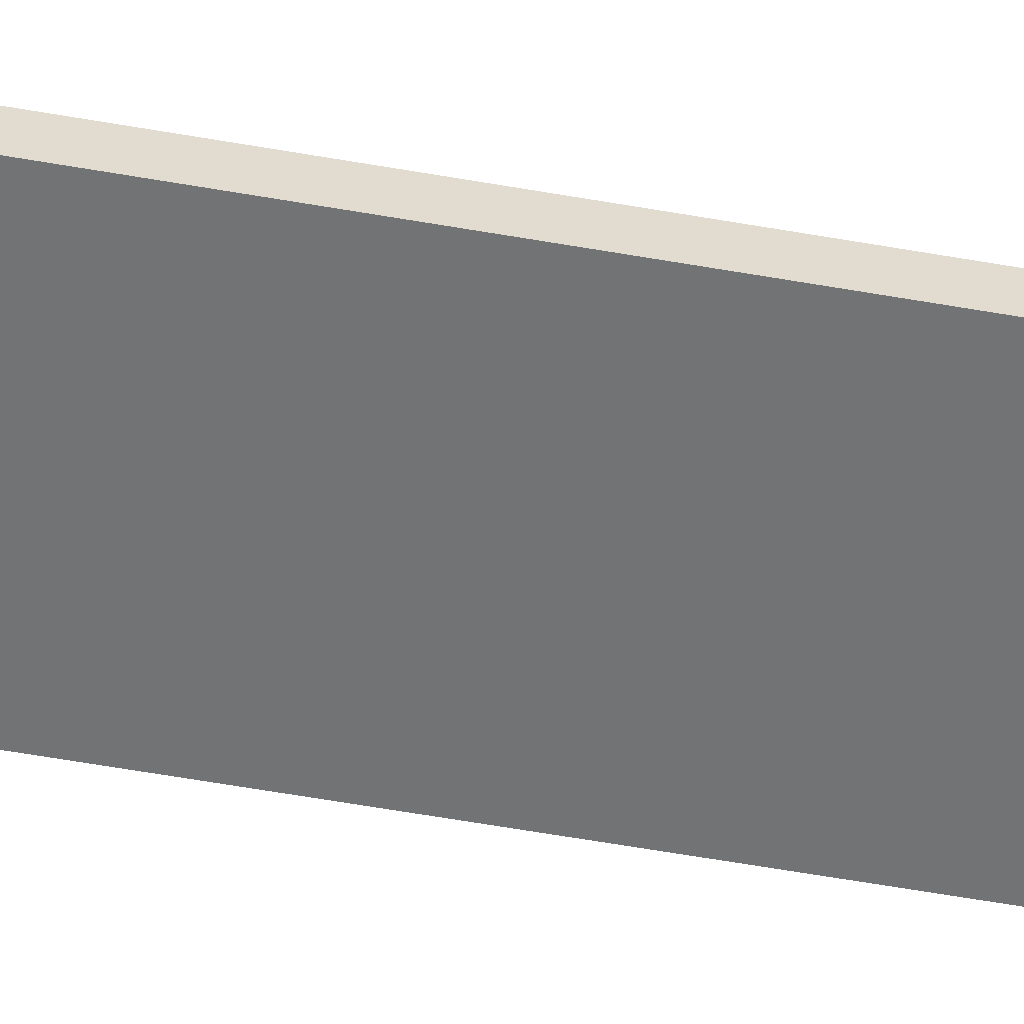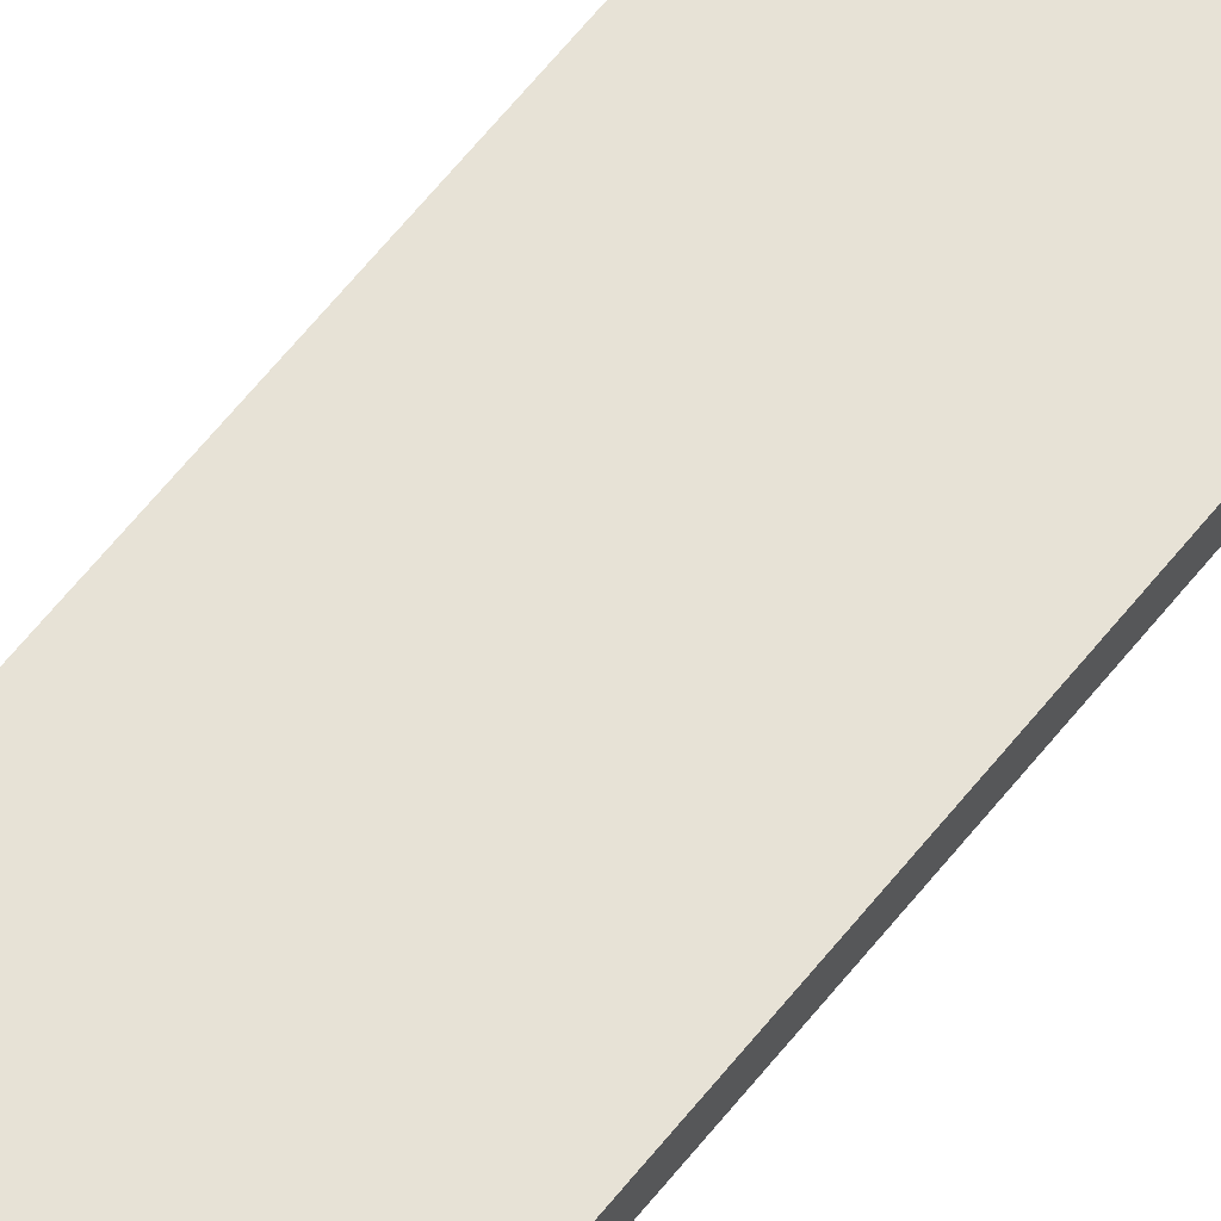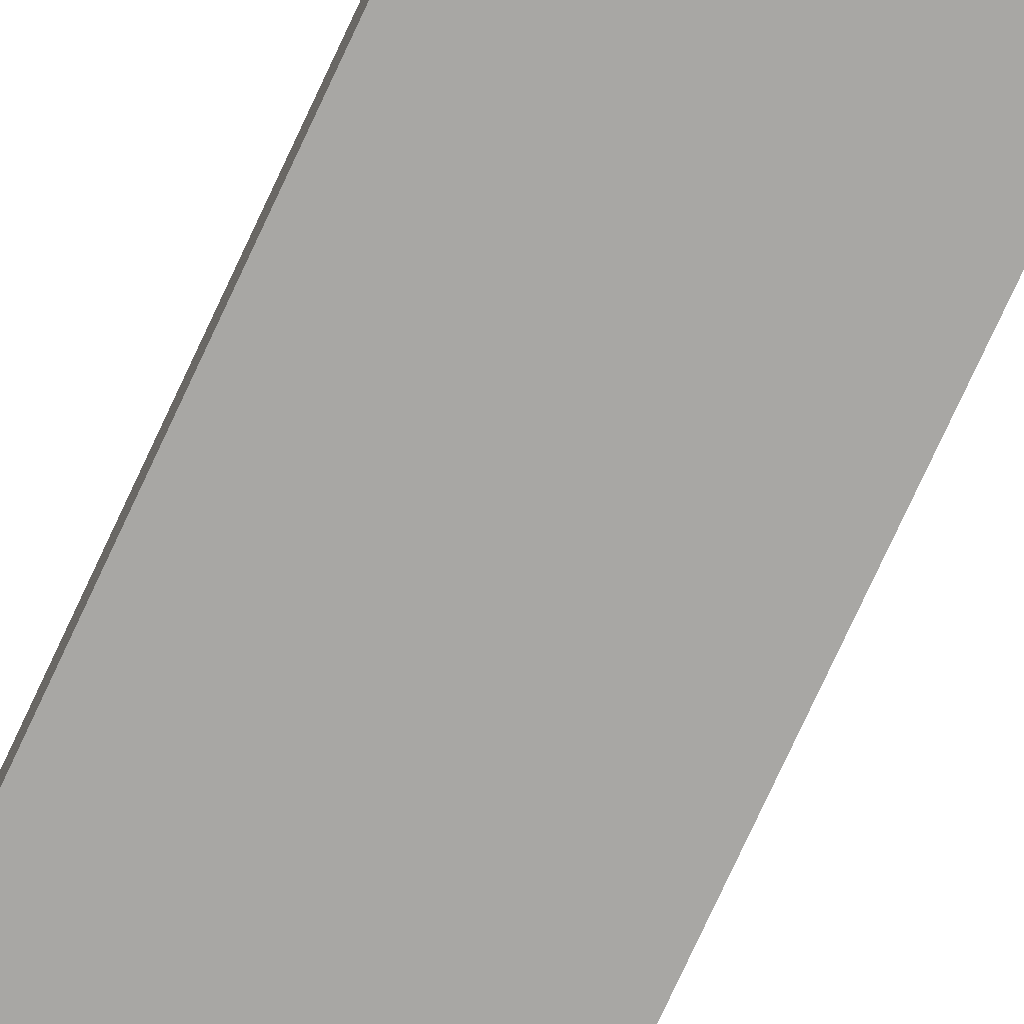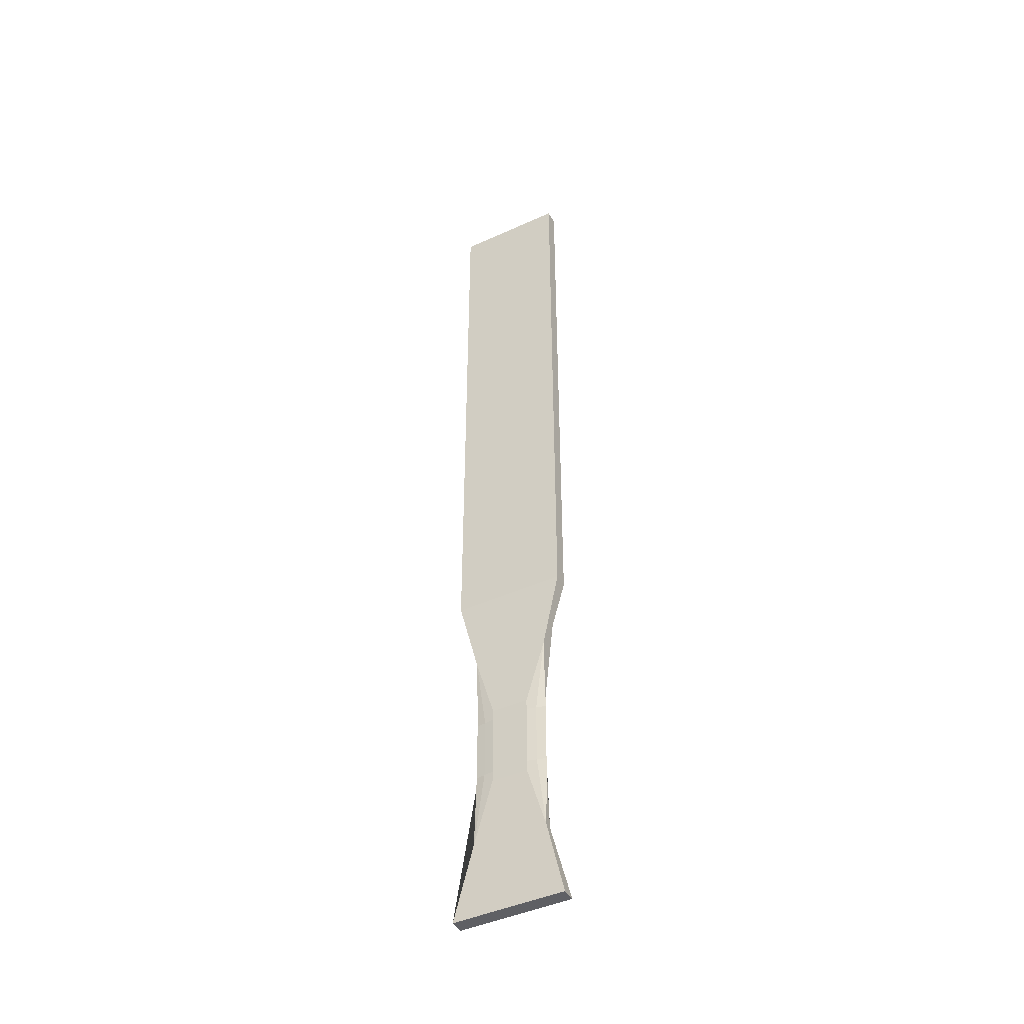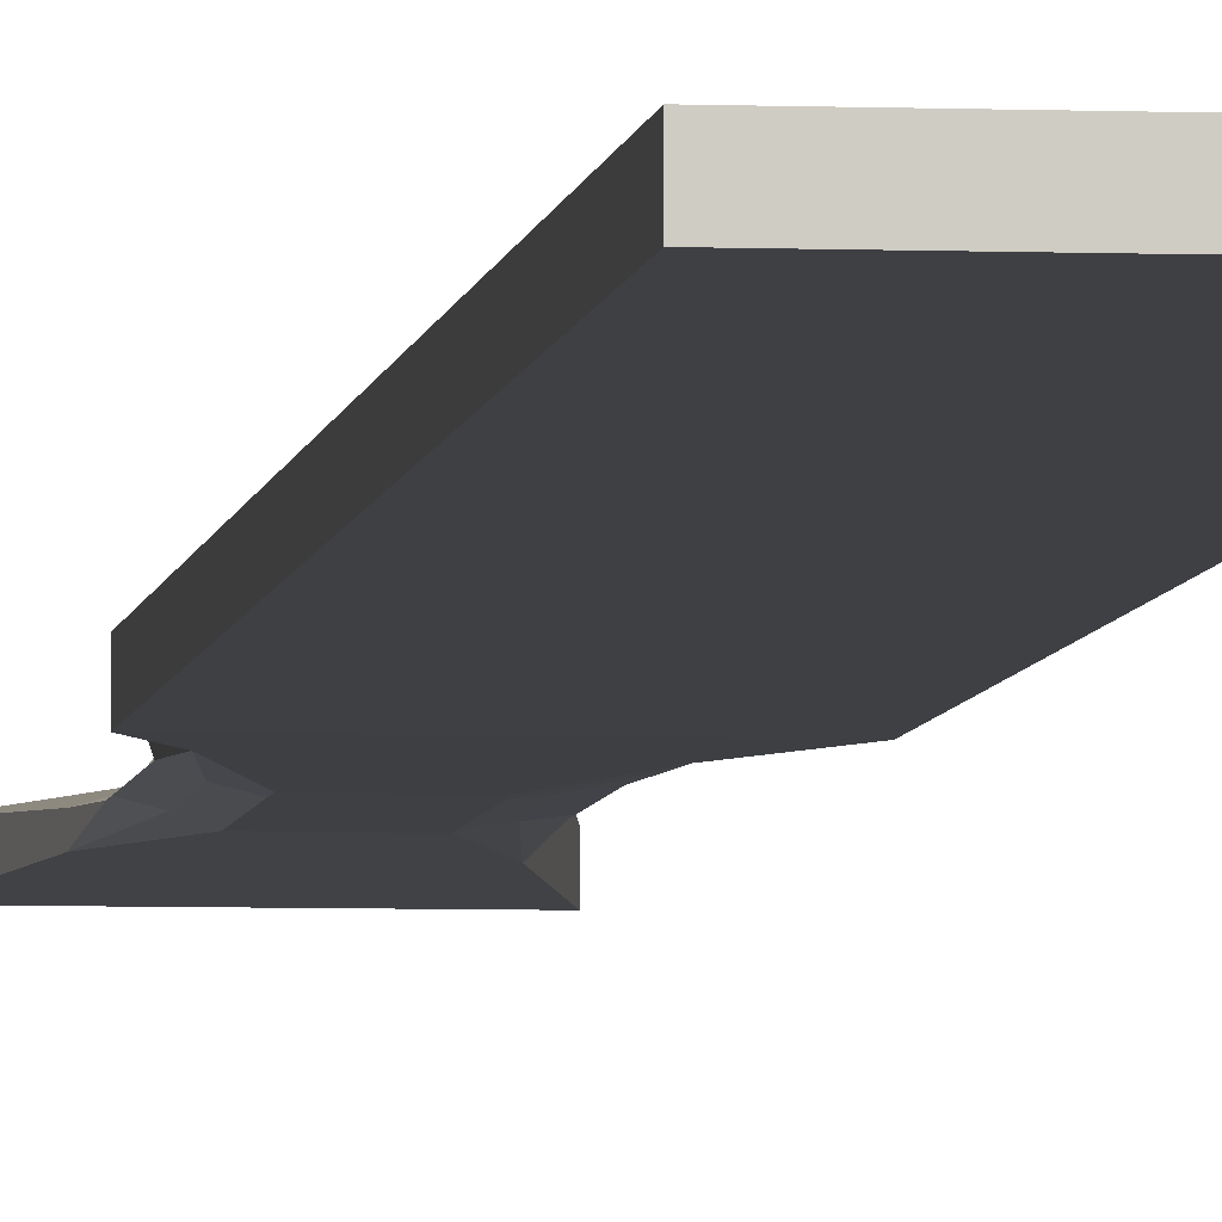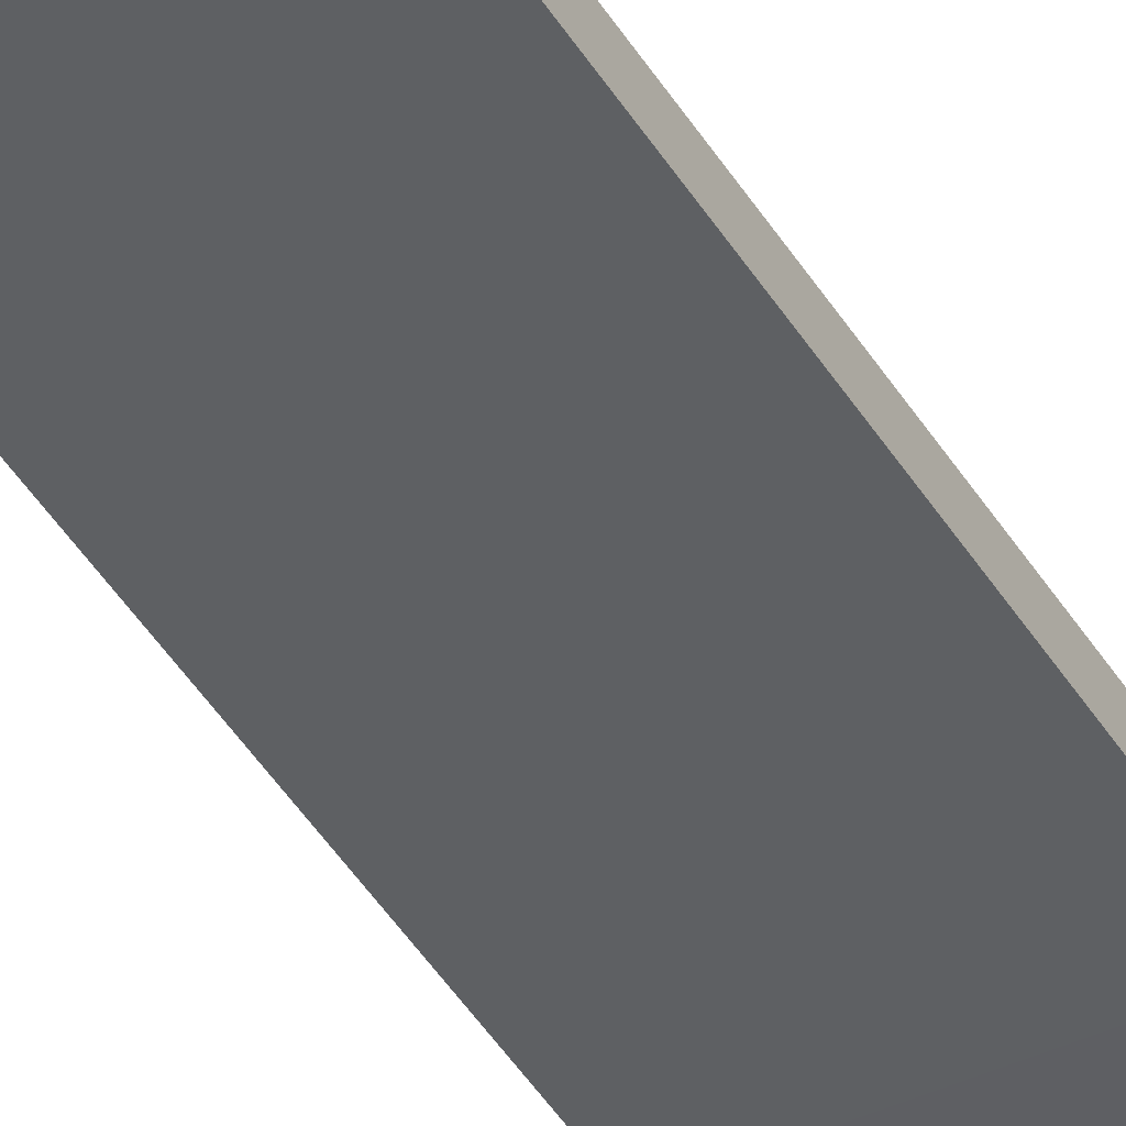
<metadata>
{"format":"obj","ext":"obj","renderer":"f3d","projection":"perspective","resolution":1024,"background":"white","views":[{"elev":-55.7,"azim":-100.7,"up":"+Y"},{"elev":63.3,"azim":38.5,"up":"+Y"},{"elev":-74.6,"azim":155.3,"up":"+Y"},{"elev":-44.3,"azim":-152.0,"up":"+Z"},{"elev":-5.0,"azim":-7.1,"up":"+Y"},{"elev":-42.7,"azim":28.7,"up":"+Y"}]}
</metadata>
<code>
o Cube
v 0.1138 -0.05332 -1
v 0.1138 -0.05332 1
v -0.1138 -0.05332 -1
v -0.1138 -0.05332 1
v -0.1138 -0.02438 -1
v -0.1138 -0.02438 1
v 0.1138 -0.02438 -1
v 0.1138 -0.02438 1
v 0.1138 -0.05332 0
v -0.1138 -0.05332 0
v -0.1138 -0.02438 0
v 0.1138 -0.02438 0
v -0.07547 -0.04613 -0.4081
v 0.07547 -0.02926 -0.4081
v 0.07547 -0.04845 -0.4081
v -0.07547 -0.03157 -0.4081
v -0.07547 -0.04613 -0.8419
v 0.07547 -0.02926 -0.8419
v 0.07547 -0.04845 -0.8419
v -0.07547 -0.03157 -0.8419
v 0.1138 -0.05332 -0.25
v -0.1138 -0.02438 -0.25
v -0.1138 -0.05332 -0.25
v 0.1138 -0.02438 -0.25
v 0.05613 -0.04599 -0.625
v -0.05613 -0.03403 -0.625
v 0 -0.0483 -0.5408
v 0.07435 -0.03885 -0.5408
v 0 -0.0294 -0.5408
v -0.05613 -0.04367 -0.625
v 0.05613 -0.03172 -0.625
v 0 -0.0294 -0.7092
v 0.07435 -0.03885 -0.7092
v 0 -0.0483 -0.7092
v 0 -0.0294 -0.625
v 0.07435 -0.03885 -0.625
v 0 -0.0483 -0.625
v 0.05613 -0.04599 -0.5625
v -0.05613 -0.03403 -0.5625
v 0.03717 -0.0483 -0.5408
v 0.07435 -0.03413 -0.5408
v -0.03717 -0.0294 -0.5408
v -0.07435 -0.03885 -0.5408
v -0.05613 -0.04367 -0.6875
v 0.05613 -0.03172 -0.6875
v -0.03717 -0.0294 -0.7092
v 0.07435 -0.03413 -0.7092
v 0.03717 -0.0483 -0.7092
v -0.07435 -0.03885 -0.7092
v 0.05613 -0.04599 -0.6875
v -0.05613 -0.03403 -0.6875
v -0.03717 -0.0483 -0.5408
v 0.07435 -0.04358 -0.5408
v 0.03717 -0.0294 -0.5408
v -0.05613 -0.04367 -0.5625
v 0.05613 -0.03172 -0.5625
v 0.03717 -0.0294 -0.7092
v 0.07435 -0.04358 -0.7092
v -0.03717 -0.0483 -0.7092
v -0.07435 -0.03885 -0.625
v 0 -0.0294 -0.5625
v 0 -0.0294 -0.6875
v -0.03717 -0.0294 -0.625
v 0.03717 -0.0294 -0.625
v 0.07435 -0.03885 -0.5625
v 0.07435 -0.03885 -0.6875
v 0.07435 -0.03413 -0.625
v 0.07435 -0.04358 -0.625
v 0 -0.0483 -0.5625
v 0 -0.0483 -0.6875
v 0.03717 -0.0483 -0.625
v -0.03717 -0.0483 -0.625
v -0.03717 -0.0483 -0.6875
v 0.03717 -0.0483 -0.6875
v 0.03717 -0.0483 -0.5625
v 0.07435 -0.04358 -0.6875
v 0.07435 -0.03413 -0.6875
v 0.07435 -0.03413 -0.5625
v 0.03717 -0.0294 -0.6875
v -0.03717 -0.0294 -0.6875
v -0.03717 -0.0294 -0.5625
v -0.07435 -0.03885 -0.5625
v -0.07435 -0.03885 -0.6875
v 0.03717 -0.0294 -0.5625
v 0.07435 -0.04358 -0.5625
v -0.03717 -0.0483 -0.5625
f 9 2 4 10
f 8 6 4 2
f 20 5 3 17 49
f 12 8 2 9
f 5 7 1 3
f 11 6 8 12
f 22 11 12 24
f 24 12 9 21
f 6 11 10 4
f 21 9 10 23
f 86 52 13 55
f 85 53 15 38
f 84 54 14 56
f 22 16 43 13 23
f 5 20 46 32 57 18 7
f 7 18 47 33 58 19 1
f 1 19 48 34 59 17 3
f 83 49 17 44
f 11 22 23 10
f 15 21 23 13 52 27 40
f 14 24 21 15 53 28 41
f 16 22 24 14 54 29 42
f 82 60 30 55
f 81 42 29 61
f 80 63 35 62
f 79 64 31 45
f 78 41 28 65
f 77 67 36 66
f 76 68 25 50
f 75 40 27 69
f 74 71 37 70
f 73 72 30 44
f 70 37 72 73
f 34 70 73 59
f 59 73 44 17
f 50 25 71 74
f 19 50 74 48
f 48 74 70 34
f 38 15 40 75
f 25 38 75 71
f 71 75 69 37
f 66 36 68 76
f 33 66 76 58
f 58 76 50 19
f 45 31 67 77
f 18 45 77 47
f 47 77 66 33
f 56 14 41 78
f 31 56 78 67
f 67 78 65 36
f 62 35 64 79
f 32 62 79 57
f 57 79 45 18
f 51 26 63 80
f 20 51 80 46
f 46 80 62 32
f 39 16 42 81
f 26 39 81 63
f 63 81 61 35
f 39 26 60 82
f 16 39 82 43
f 43 82 55 13
f 51 20 49 83
f 26 51 83 60
f 60 83 44 30
f 61 29 54 84
f 35 61 84 64
f 64 84 56 31
f 65 28 53 85
f 36 65 85 68
f 68 85 38 25
f 69 27 52 86
f 37 69 86 72
f 72 86 55 30

</code>
